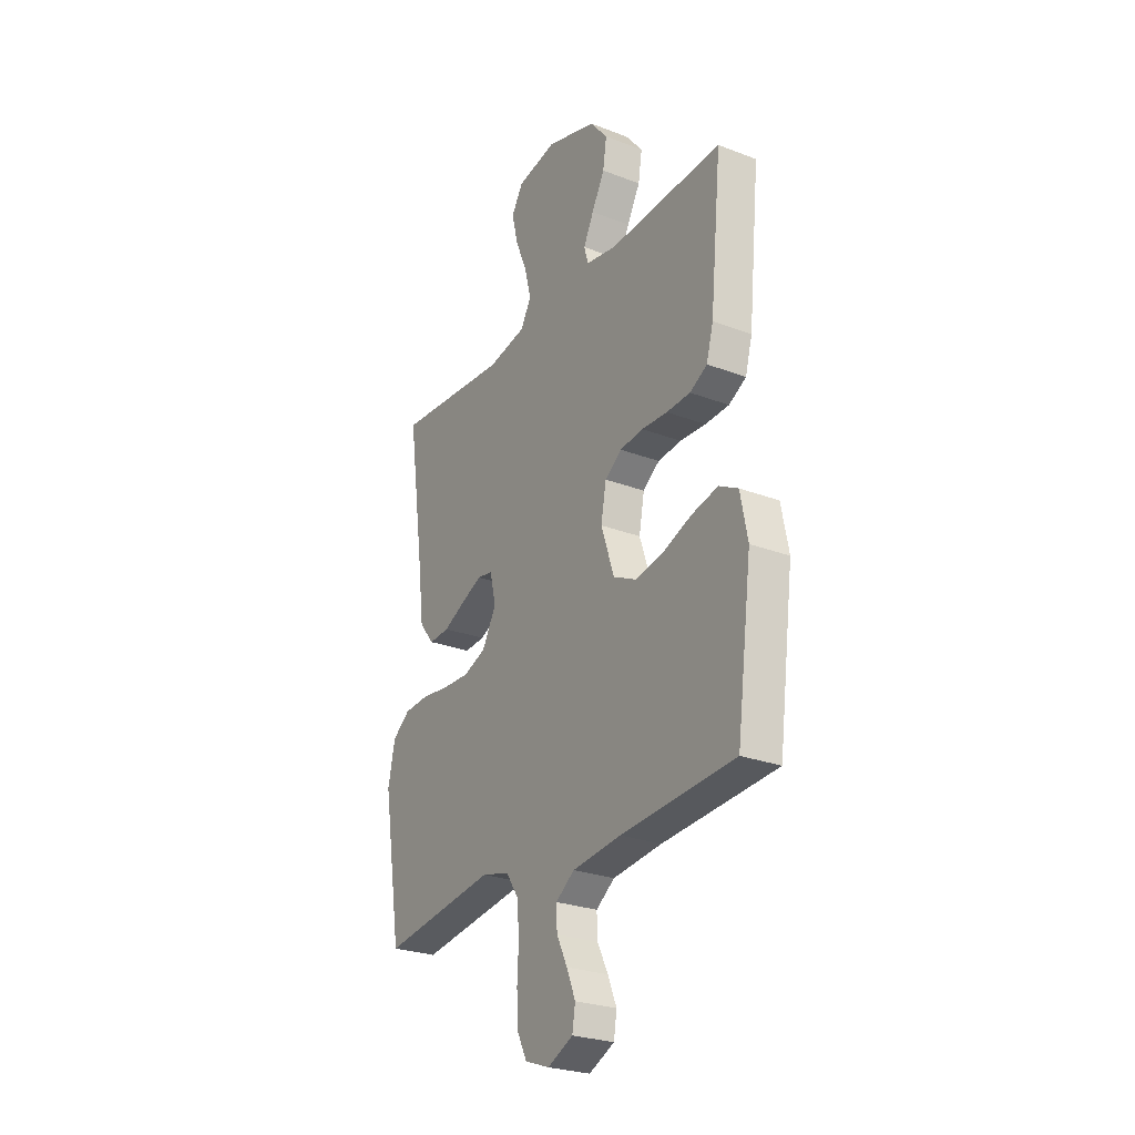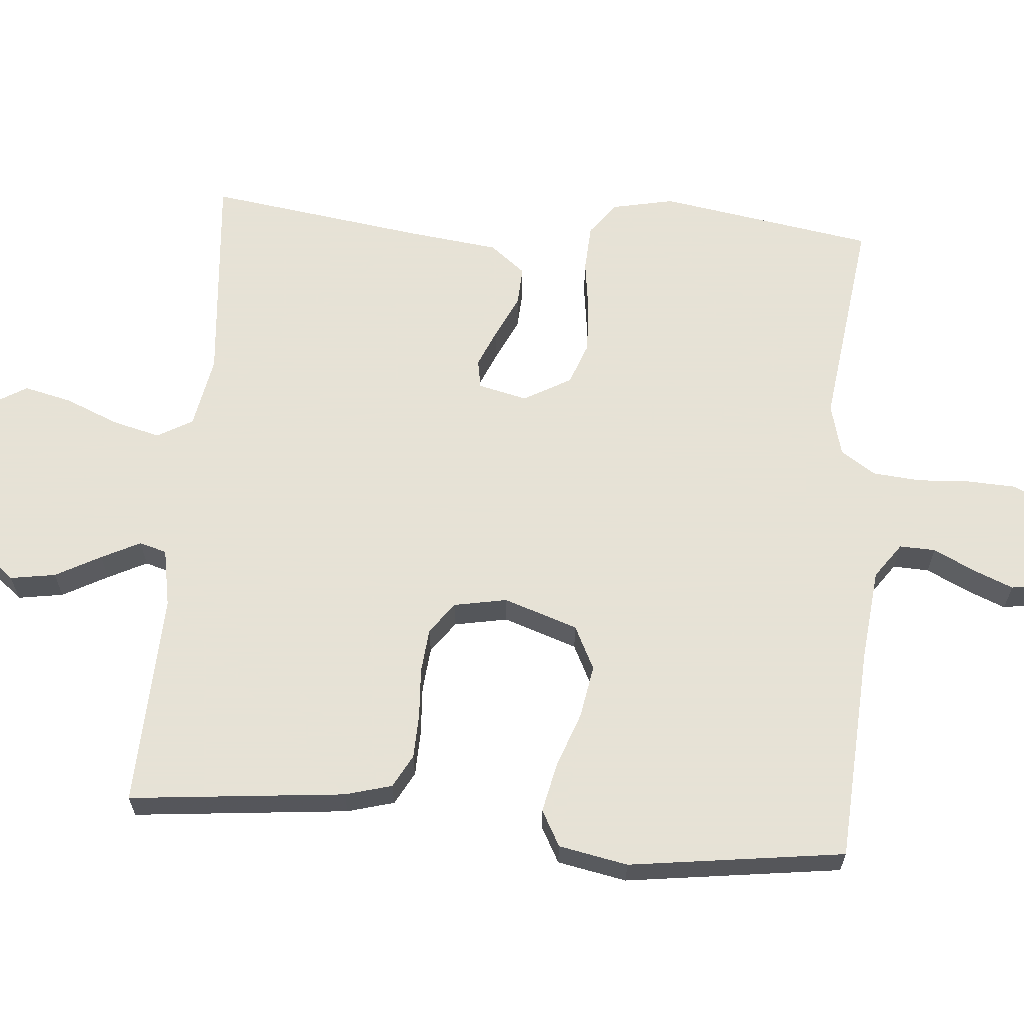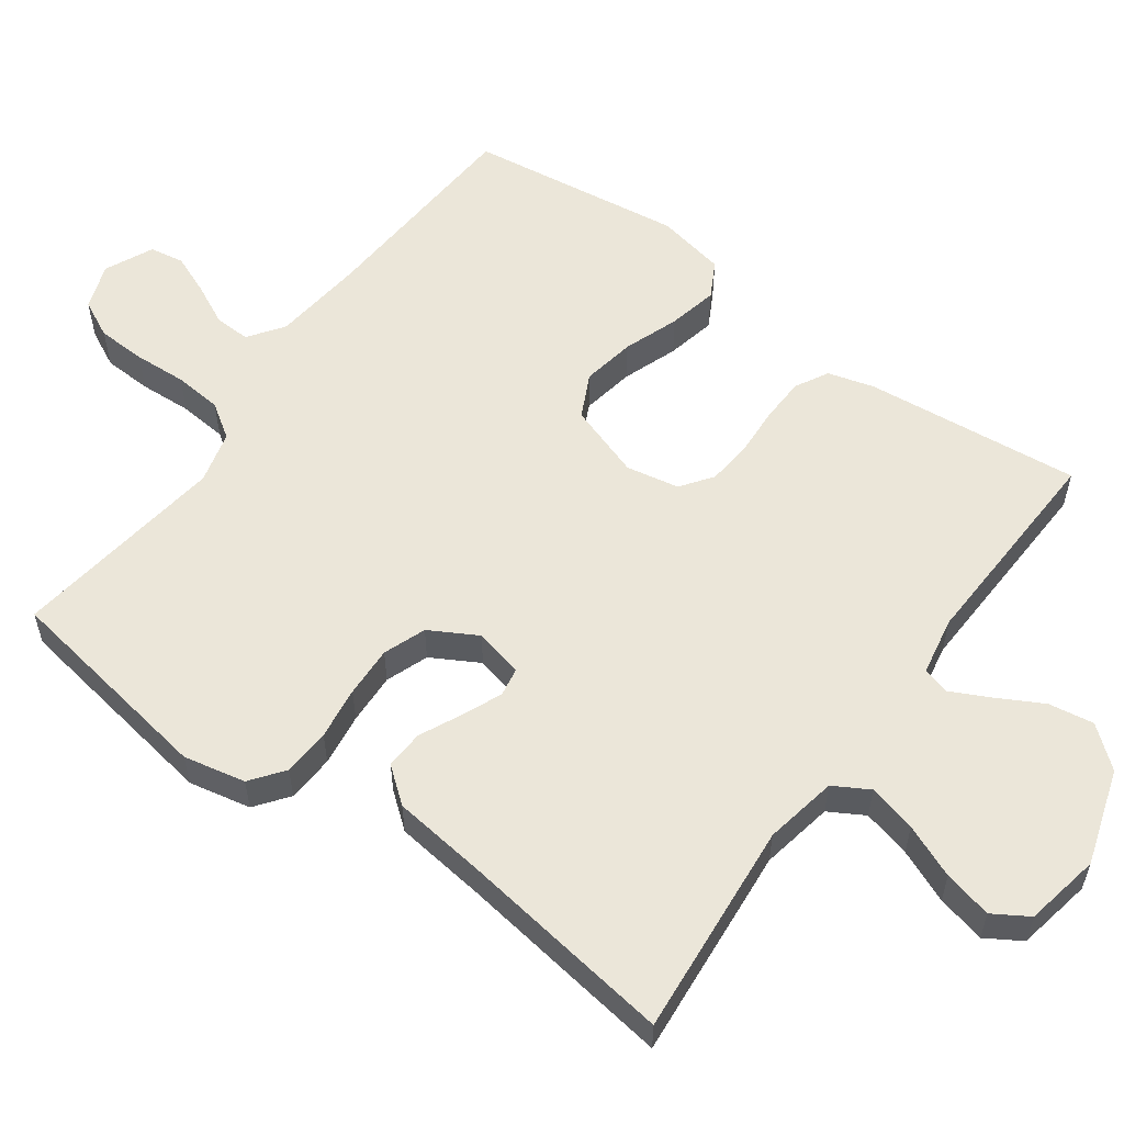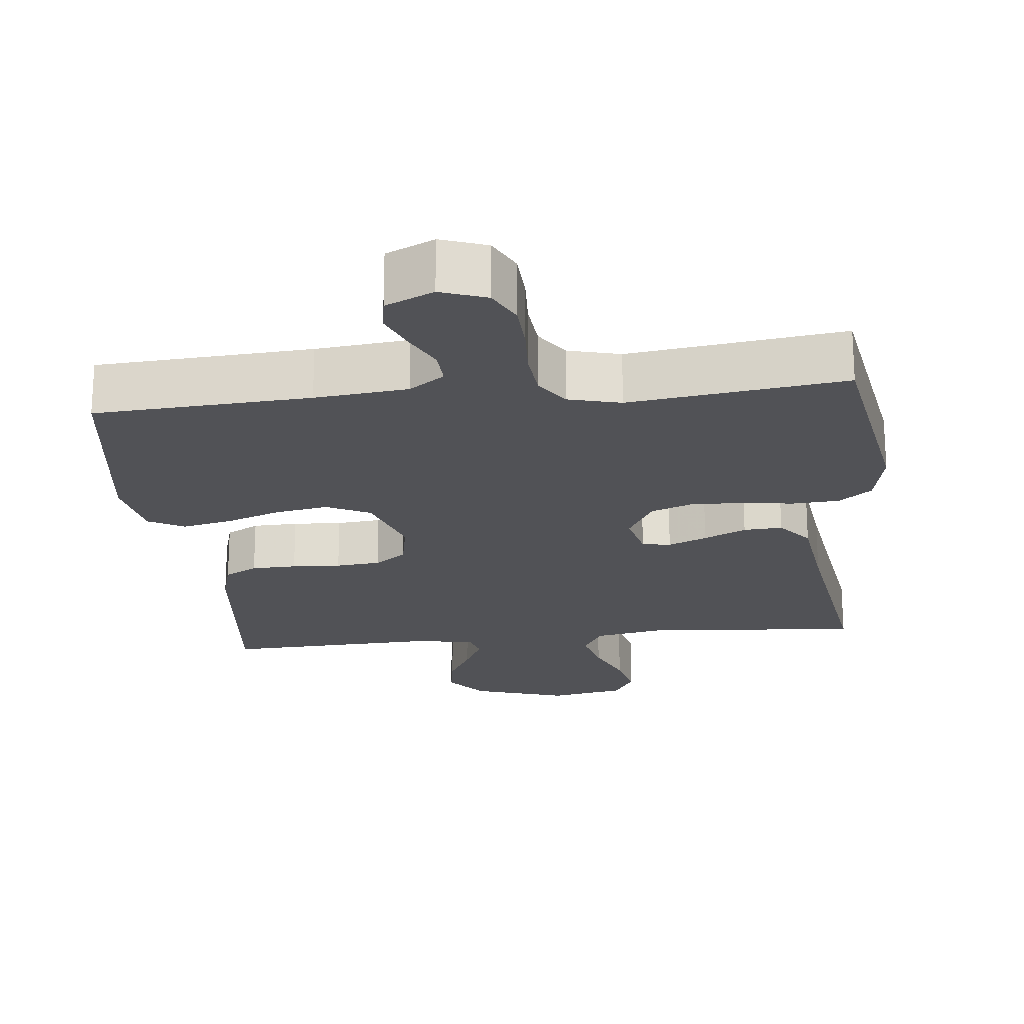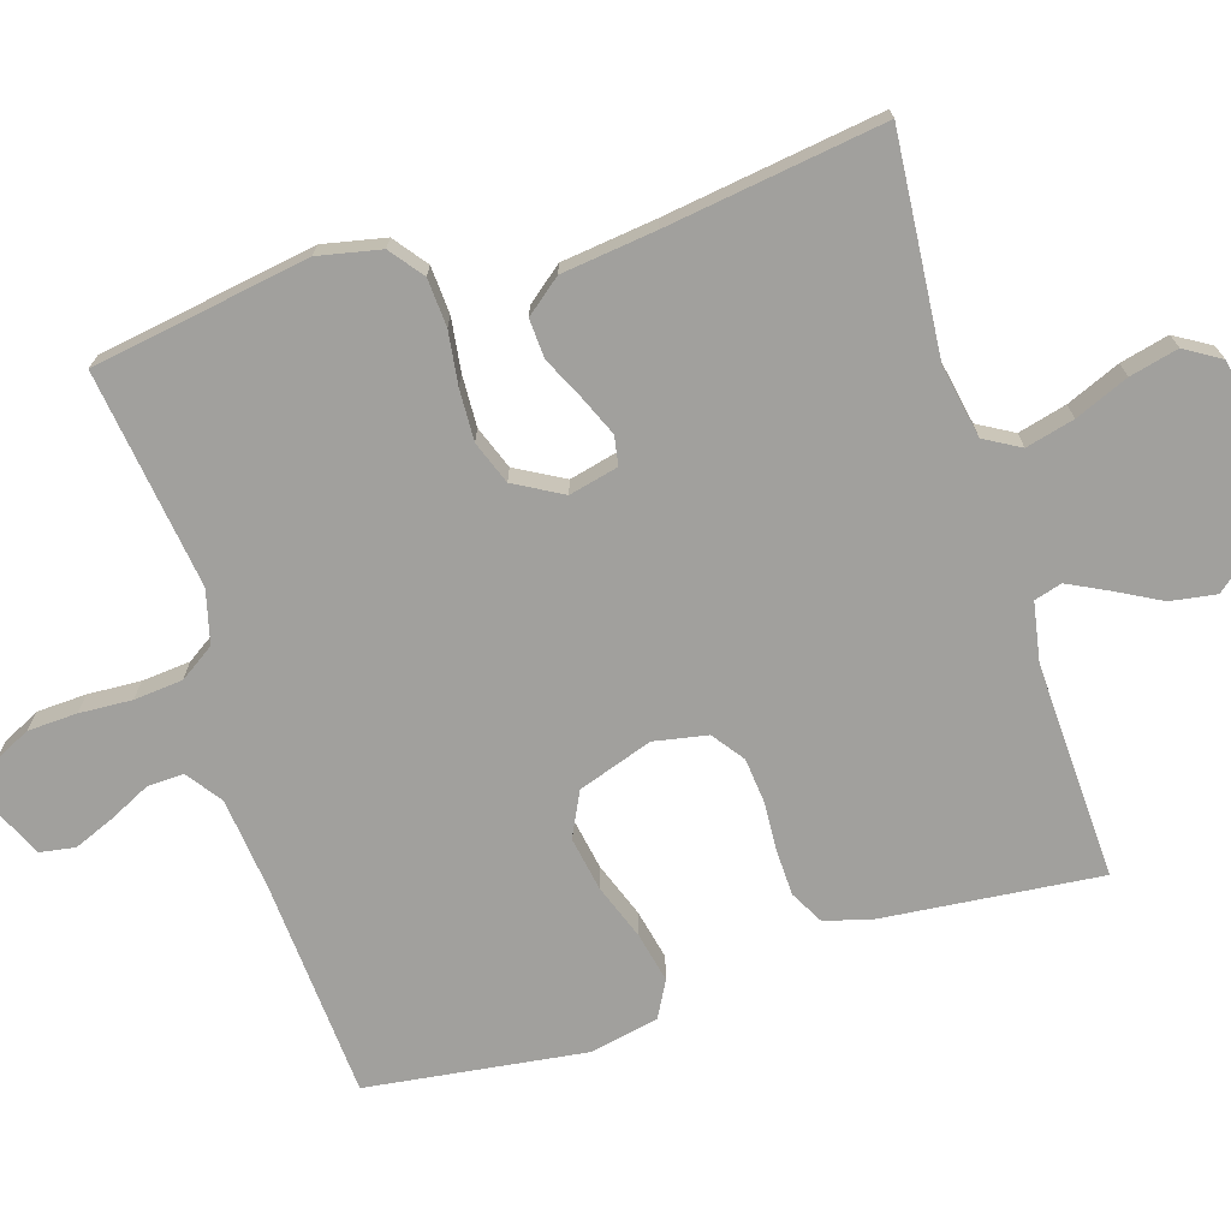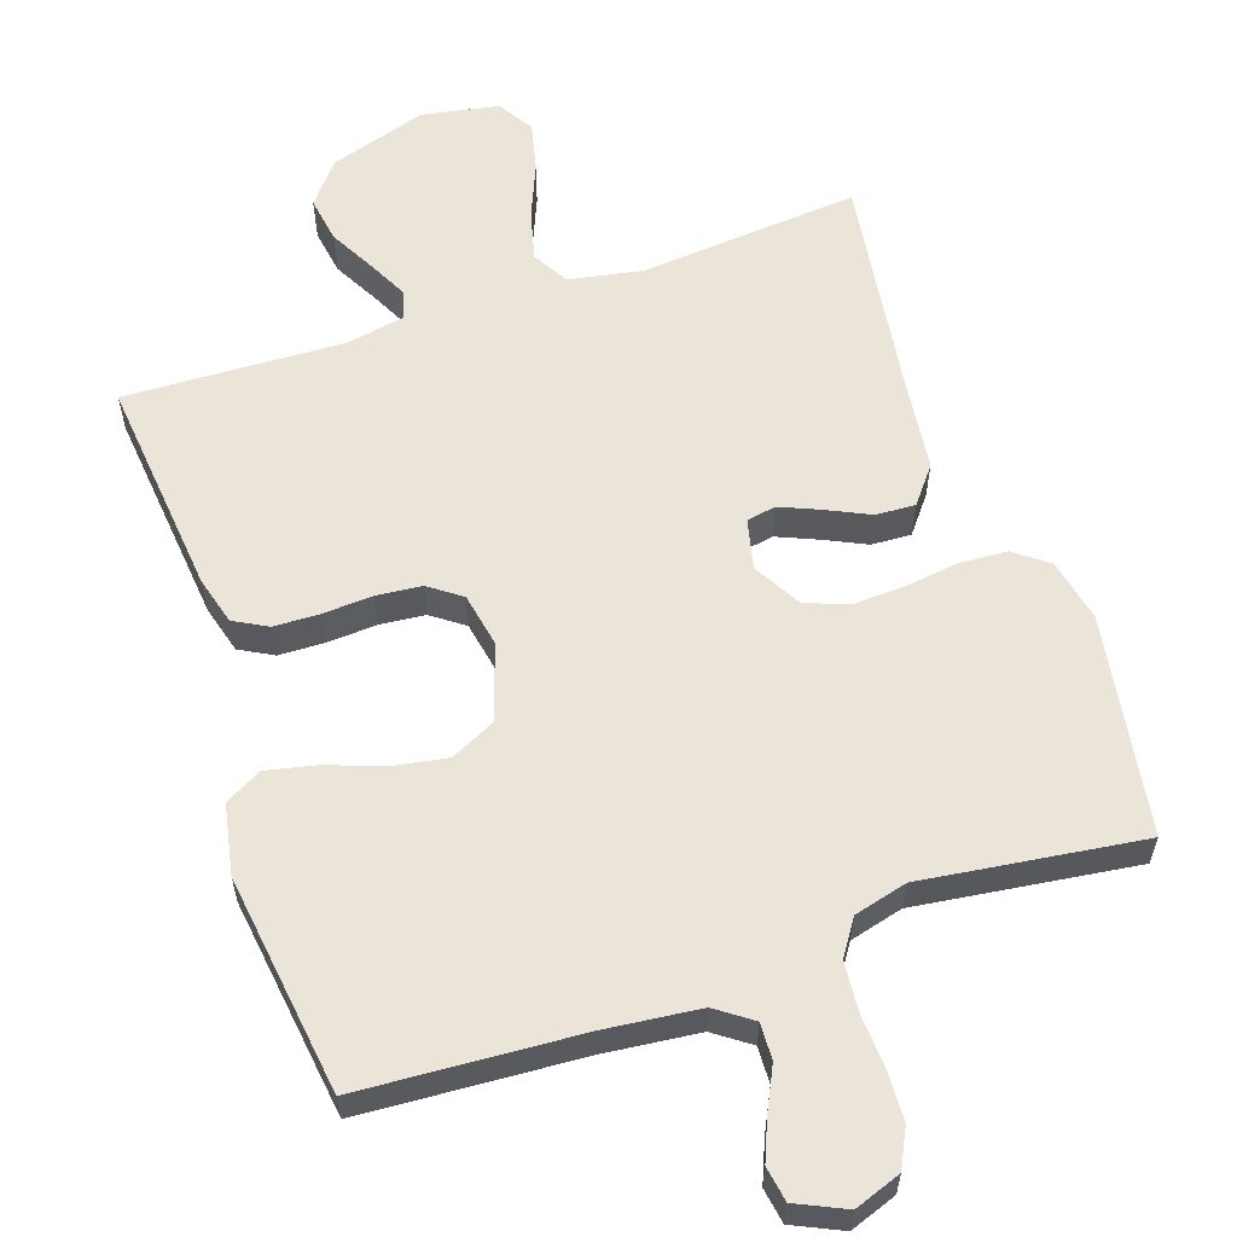
<metadata>
{"format":"obj","ext":"obj","renderer":"f3d","projection":"perspective","resolution":1024,"background":"white","views":[{"elev":-26.4,"azim":59.0,"up":"+Z"},{"elev":63.8,"azim":94.7,"up":"+Y"},{"elev":56.9,"azim":-54.1,"up":"+Y"},{"elev":-21.3,"azim":-173.9,"up":"+Y"},{"elev":-71.6,"azim":-72.6,"up":"+Y"},{"elev":59.4,"azim":161.2,"up":"+Y"}]}
</metadata>
<code>
v 0.5 0.07 -0.5
v 0.2 0.07 -0.519
v 0.071 0.07 -0.533
v 0.022 0.07 -0.568
v 0.024 0.07 -0.618
v 0.052 0.07 -0.675
v 0.075 0.07 -0.731
v 0.067 0.07 -0.779
v 0 0.07 -0.81
v -0.064 0.07 -0.787
v -0.09 0.07 -0.735
v -0.093 0.07 -0.667
v -0.089 0.07 -0.594
v -0.095 0.07 -0.527
v -0.127 0.07 -0.479
v -0.2 0.07 -0.46
v -0.5 0.07 -0.5
v -0.549 0.07 -0.2
v -0.531 0.07 -0.114
v -0.485 0.07 -0.079
v -0.419 0.07 -0.075
v -0.346 0.07 -0.085
v -0.275 0.07 -0.088
v -0.216 0.07 -0.066
v -0.179 0.07 0
v -0.195 0.07 0.068
v -0.235 0.07 0.075
v -0.289 0.07 0.052
v -0.348 0.07 0.024
v -0.402 0.07 0.021
v -0.441 0.07 0.07
v -0.457 0.07 0.2
v -0.5 0.07 0.5
v -0.2 0.07 0.474
v -0.099 0.07 0.493
v -0.071 0.07 0.542
v -0.088 0.07 0.609
v -0.119 0.07 0.683
v -0.135 0.07 0.75
v -0.105 0.07 0.799
v 0 0.07 0.819
v 0.133 0.07 0.777
v 0.179 0.07 0.721
v 0.169 0.07 0.658
v 0.135 0.07 0.595
v 0.108 0.07 0.541
v 0.119 0.07 0.503
v 0.2 0.07 0.488
v 0.5 0.07 0.5
v 0.47 0.07 0.2
v 0.452 0.07 0.135
v 0.406 0.07 0.11
v 0.343 0.07 0.108
v 0.275 0.07 0.112
v 0.213 0.07 0.106
v 0.169 0.07 0.074
v 0.155 0.07 0
v 0.19 0.07 -0.103
v 0.251 0.07 -0.133
v 0.325 0.07 -0.12
v 0.402 0.07 -0.092
v 0.471 0.07 -0.077
v 0.521 0.07 -0.104
v 0.54 0.07 -0.2
v 0.5 0 -0.5
v 0.2 0 -0.519
v 0.071 0 -0.533
v 0.022 0 -0.568
v 0.024 0 -0.618
v 0.052 0 -0.675
v 0.075 0 -0.731
v 0.067 0 -0.779
v 0 0 -0.81
v -0.064 0 -0.787
v -0.09 0 -0.735
v -0.093 0 -0.667
v -0.089 0 -0.594
v -0.095 0 -0.527
v -0.127 0 -0.479
v -0.2 0 -0.46
v -0.5 0 -0.5
v -0.549 0 -0.2
v -0.531 0 -0.114
v -0.485 0 -0.079
v -0.419 0 -0.075
v -0.346 0 -0.085
v -0.275 0 -0.088
v -0.216 0 -0.066
v -0.179 0 0
v -0.195 0 0.068
v -0.235 0 0.075
v -0.289 0 0.052
v -0.348 0 0.024
v -0.402 0 0.021
v -0.441 0 0.07
v -0.457 0 0.2
v -0.5 0 0.5
v -0.2 0 0.474
v -0.099 0 0.493
v -0.071 0 0.542
v -0.088 0 0.609
v -0.119 0 0.683
v -0.135 0 0.75
v -0.105 0 0.799
v 0 0 0.819
v 0.133 0 0.777
v 0.179 0 0.721
v 0.169 0 0.658
v 0.135 0 0.595
v 0.108 0 0.541
v 0.119 0 0.503
v 0.2 0 0.488
v 0.5 0 0.5
v 0.47 0 0.2
v 0.452 0 0.135
v 0.406 0 0.11
v 0.343 0 0.108
v 0.275 0 0.112
v 0.213 0 0.106
v 0.169 0 0.074
v 0.155 0 0
v 0.19 0 -0.103
v 0.251 0 -0.133
v 0.325 0 -0.12
v 0.402 0 -0.092
v 0.471 0 -0.077
v 0.521 0 -0.104
v 0.54 0 -0.2
f 63 64 1 2
f 60 61 62 63
f 59 60 63 2
f 58 59 2 3
f 57 58 3 4
f 56 57 4
f 51 52 53 54
f 51 54 55
f 48 49 50 51
f 47 48 51 55
f 46 47 55 56
f 42 43 44 45
f 42 45 46
f 41 42 46
f 37 38 39 40
f 36 37 40 41
f 32 33 34
f 32 34 35
f 31 32 35
f 28 29 30 31
f 27 28 31 35
f 26 27 35 36
f 19 20 21 22
f 19 22 23
f 16 17 18 19
f 15 16 19 23
f 14 15 23 24
f 10 11 12 13
f 10 13 14
f 9 10 14
f 5 6 7 8
f 5 8 9 14
f 41 46 56 4
f 25 26 36
f 25 36 41 4
f 14 24 25
f 4 5 14 25
f 66 65 128 127
f 127 126 125 124
f 66 127 124 123
f 67 66 123 122
f 68 67 122 121
f 68 121 120
f 118 117 116 115
f 119 118 115
f 115 114 113 112
f 119 115 112 111
f 120 119 111 110
f 109 108 107 106
f 110 109 106
f 110 106 105
f 104 103 102 101
f 105 104 101 100
f 98 97 96
f 99 98 96
f 99 96 95
f 95 94 93 92
f 99 95 92 91
f 100 99 91 90
f 86 85 84 83
f 87 86 83
f 83 82 81 80
f 87 83 80 79
f 88 87 79 78
f 77 76 75 74
f 78 77 74
f 78 74 73
f 72 71 70 69
f 78 73 72 69
f 68 120 110 105
f 100 90 89
f 68 105 100 89
f 89 88 78
f 89 78 69 68
f 1 65 66 2
f 2 66 67 3
f 3 67 68 4
f 4 68 69 5
f 5 69 70 6
f 6 70 71 7
f 7 71 72 8
f 8 72 73 9
f 9 73 74 10
f 10 74 75 11
f 11 75 76 12
f 12 76 77 13
f 13 77 78 14
f 14 78 79 15
f 15 79 80 16
f 16 80 81 17
f 17 81 82 18
f 18 82 83 19
f 19 83 84 20
f 20 84 85 21
f 21 85 86 22
f 22 86 87 23
f 23 87 88 24
f 24 88 89 25
f 25 89 90 26
f 26 90 91 27
f 27 91 92 28
f 28 92 93 29
f 29 93 94 30
f 30 94 95 31
f 31 95 96 32
f 32 96 97 33
f 33 97 98 34
f 34 98 99 35
f 35 99 100 36
f 36 100 101 37
f 37 101 102 38
f 38 102 103 39
f 39 103 104 40
f 40 104 105 41
f 41 105 106 42
f 42 106 107 43
f 43 107 108 44
f 44 108 109 45
f 45 109 110 46
f 46 110 111 47
f 47 111 112 48
f 48 112 113 49
f 49 113 114 50
f 50 114 115 51
f 51 115 116 52
f 52 116 117 53
f 53 117 118 54
f 54 118 119 55
f 55 119 120 56
f 56 120 121 57
f 57 121 122 58
f 58 122 123 59
f 59 123 124 60
f 60 124 125 61
f 61 125 126 62
f 62 126 127 63
f 63 127 128 64
f 64 128 65 1

</code>
